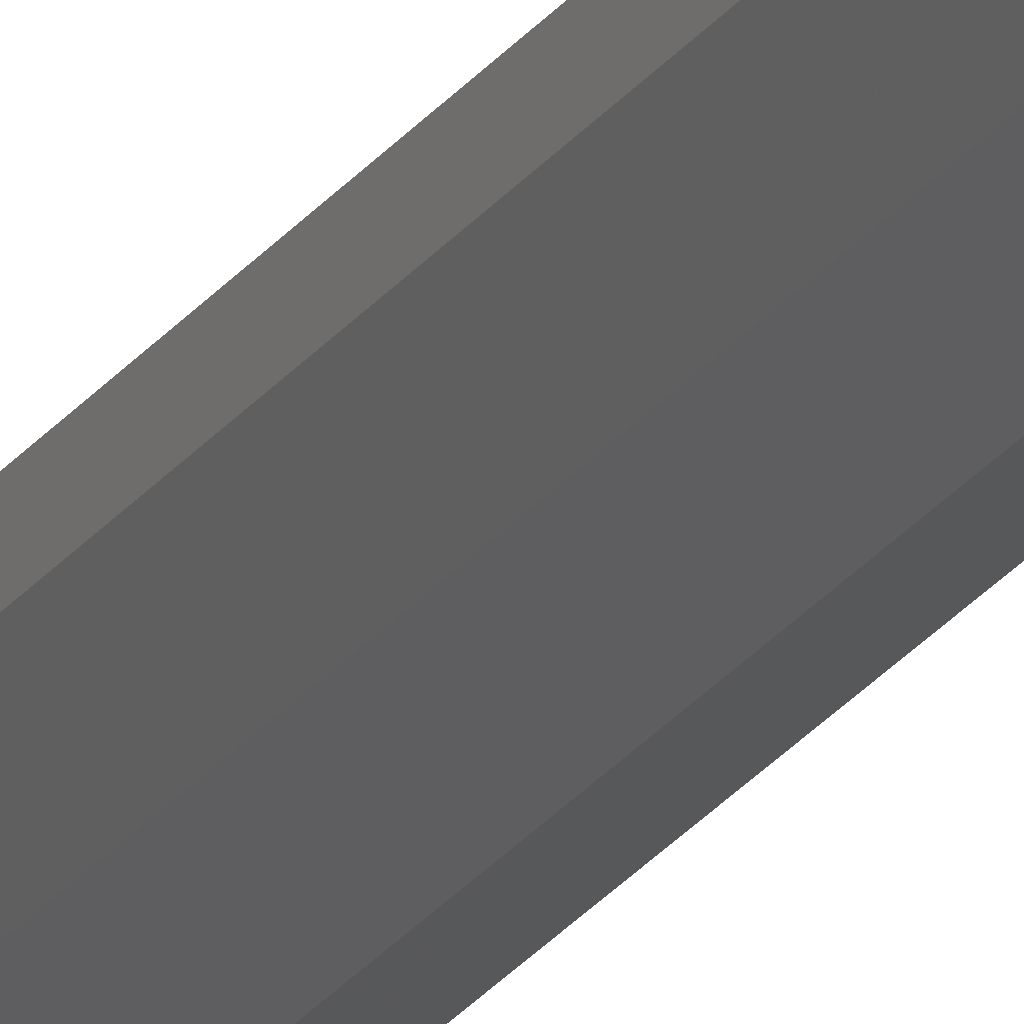
<metadata>
{"format":"stl","ext":"stl","renderer":"f3d","projection":"perspective","resolution":1024,"background":"white","views":[{"elev":-20.6,"azim":156.7,"up":"+Y"}]}
</metadata>
<code>
# stl→obj: 16 verts, 28 faces
v -0.2828 0.2828 40
v 0.2828 0.2828 40
v 2.449e-17 0.4 40
v 0.4 0 40
v -0.4 4.898e-17 40
v 0.2828 -0.2828 40
v -0.2828 -0.2828 40
v -7.348e-17 -0.4 40
v 2.449e-17 0.4 0
v 0.2828 0.2828 0
v -0.2828 0.2828 0
v -7.348e-17 -0.4 0
v -0.2828 -0.2828 0
v 0.2828 -0.2828 0
v -0.4 4.898e-17 0
v 0.4 0 0
f 1 2 3
f 2 1 4
f 4 1 5
f 4 5 6
f 6 5 7
f 6 7 8
f 9 10 11
f 12 13 14
f 14 13 15
f 14 15 16
f 16 15 11
f 16 11 10
f 16 4 14
f 14 4 6
f 14 6 12
f 12 6 8
f 12 8 13
f 13 8 7
f 13 7 15
f 15 7 5
f 15 5 11
f 11 5 1
f 11 1 9
f 9 1 3
f 9 3 10
f 10 3 2
f 10 2 16
f 16 2 4

</code>
